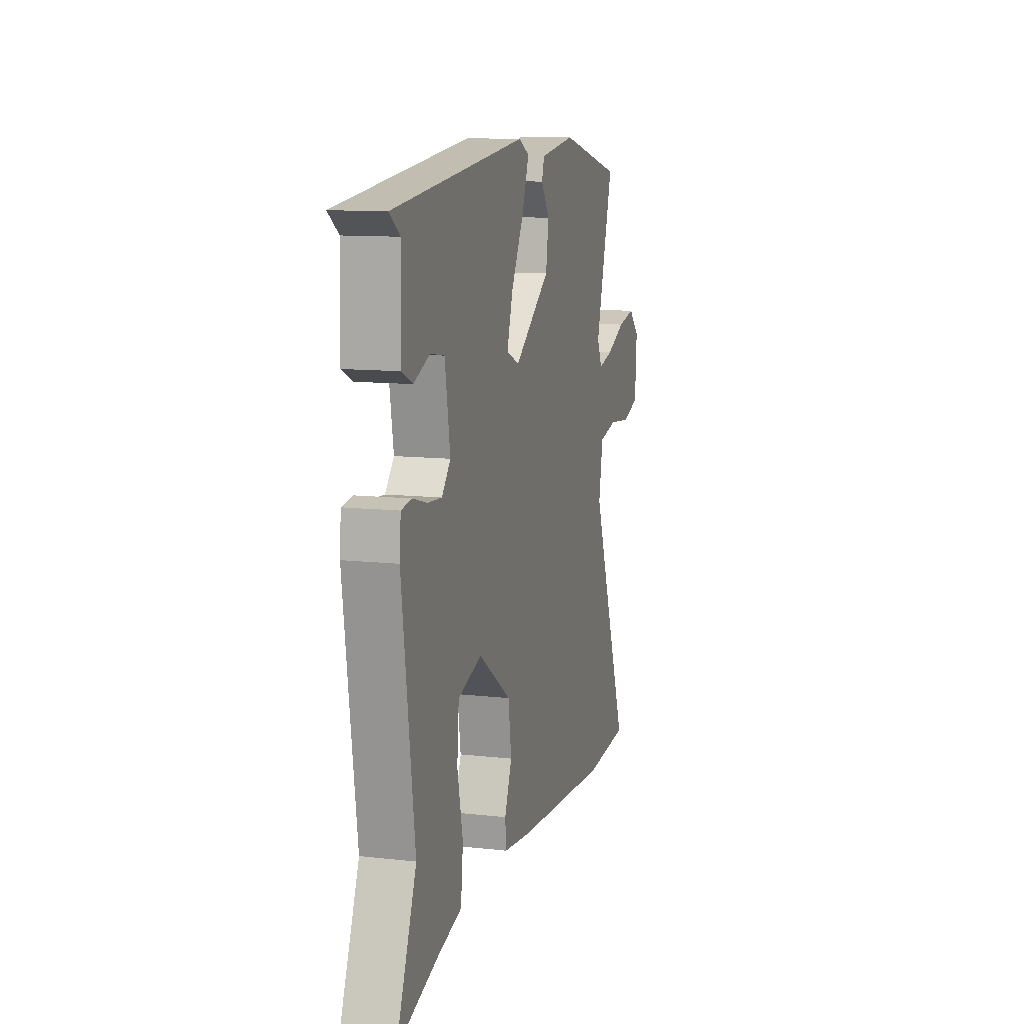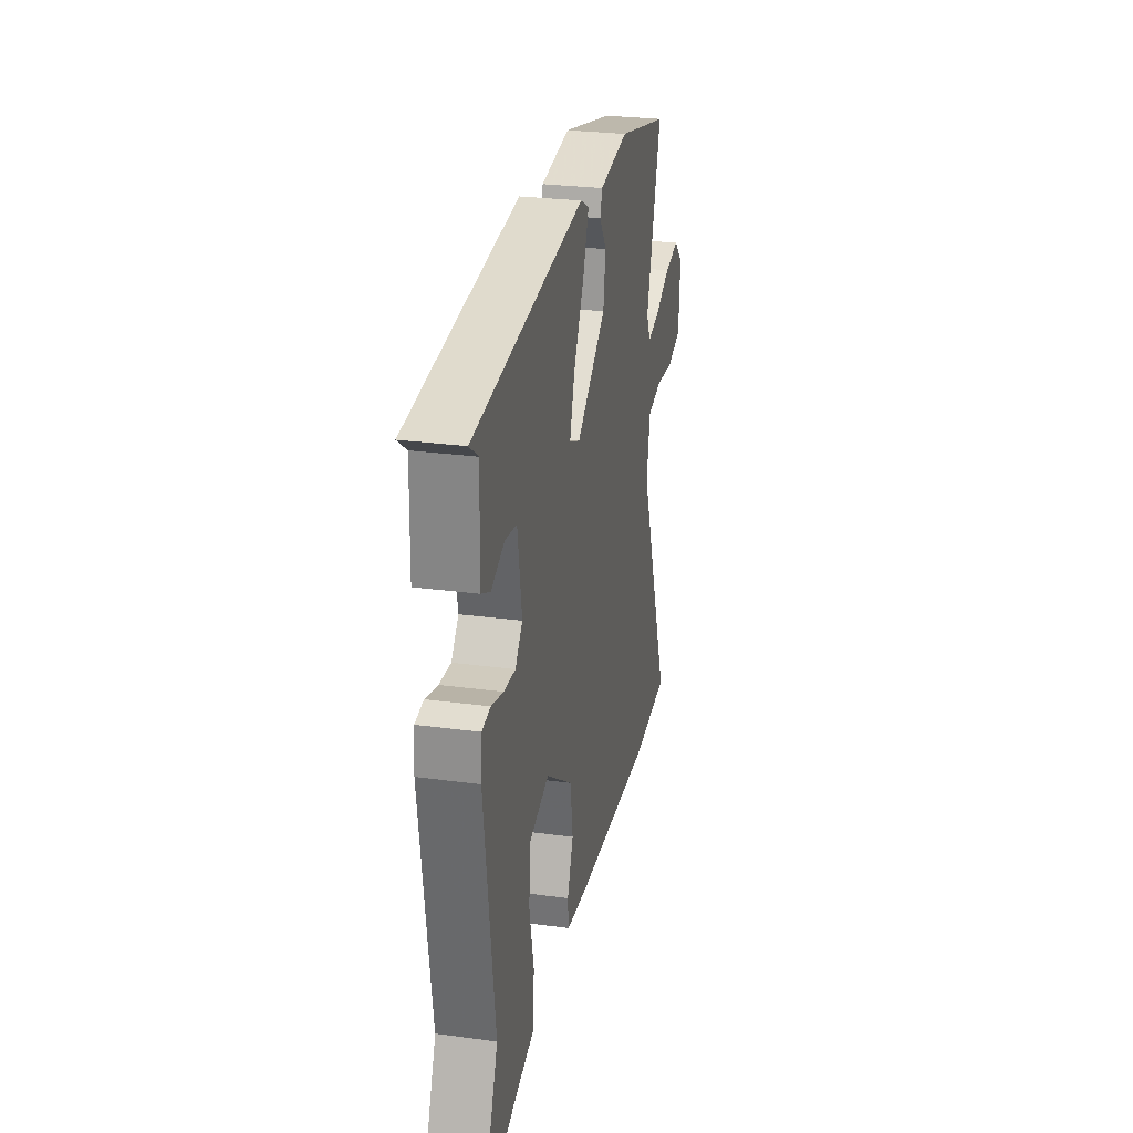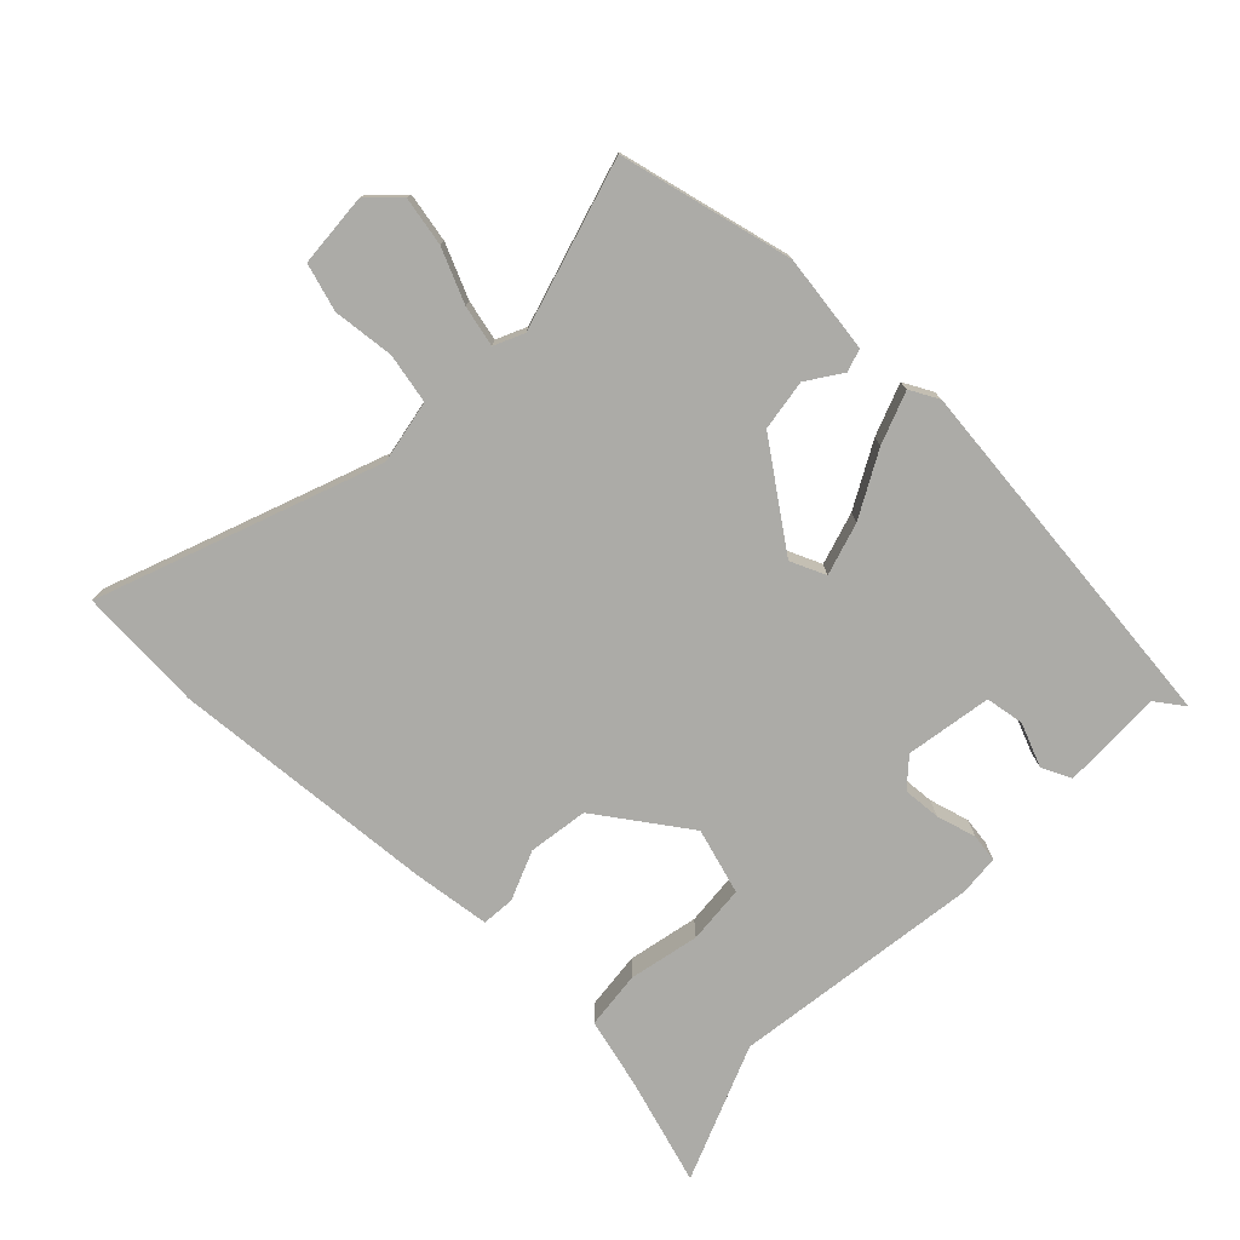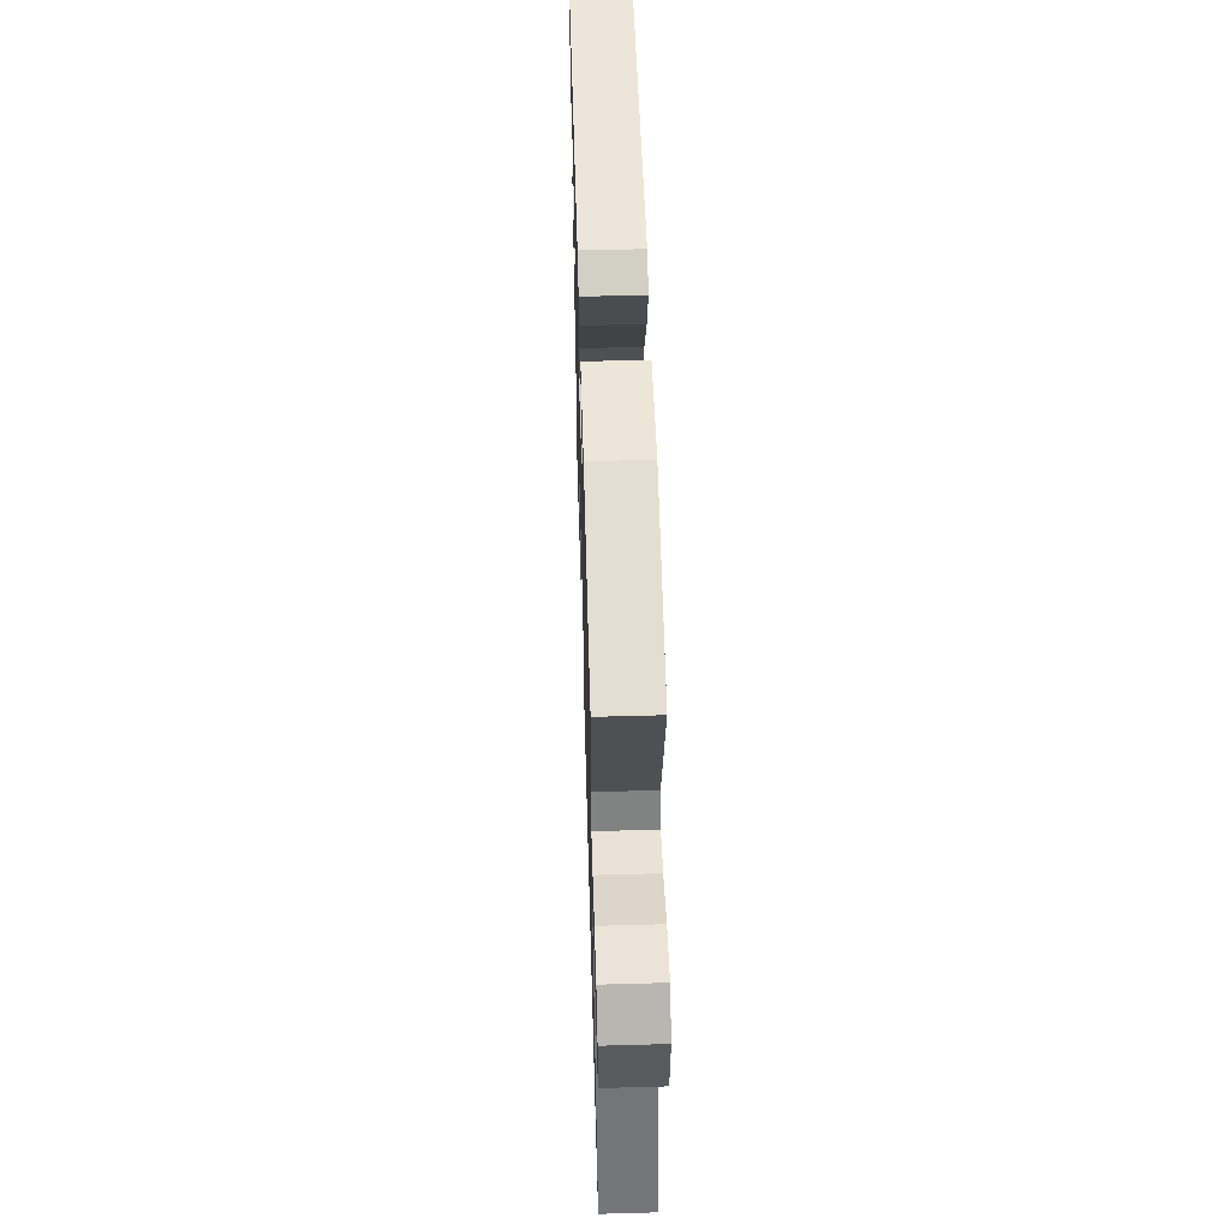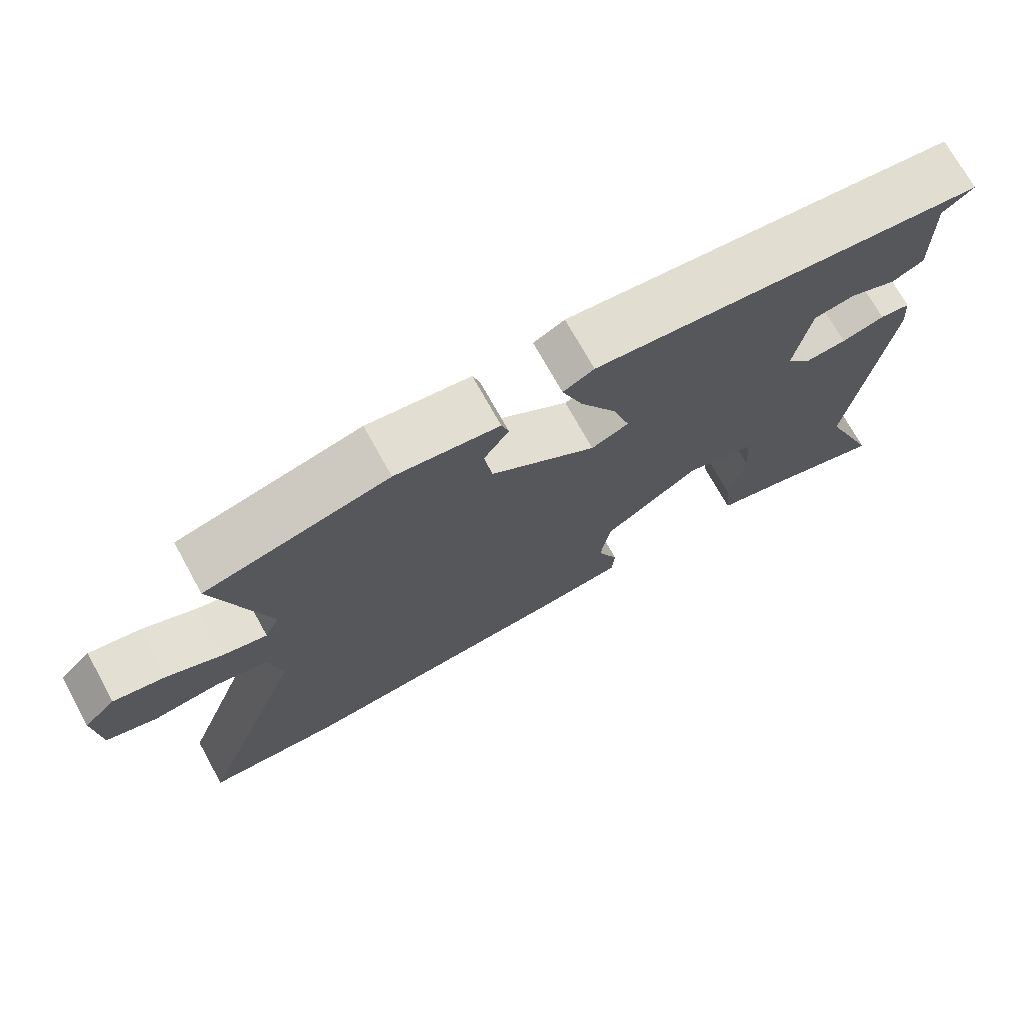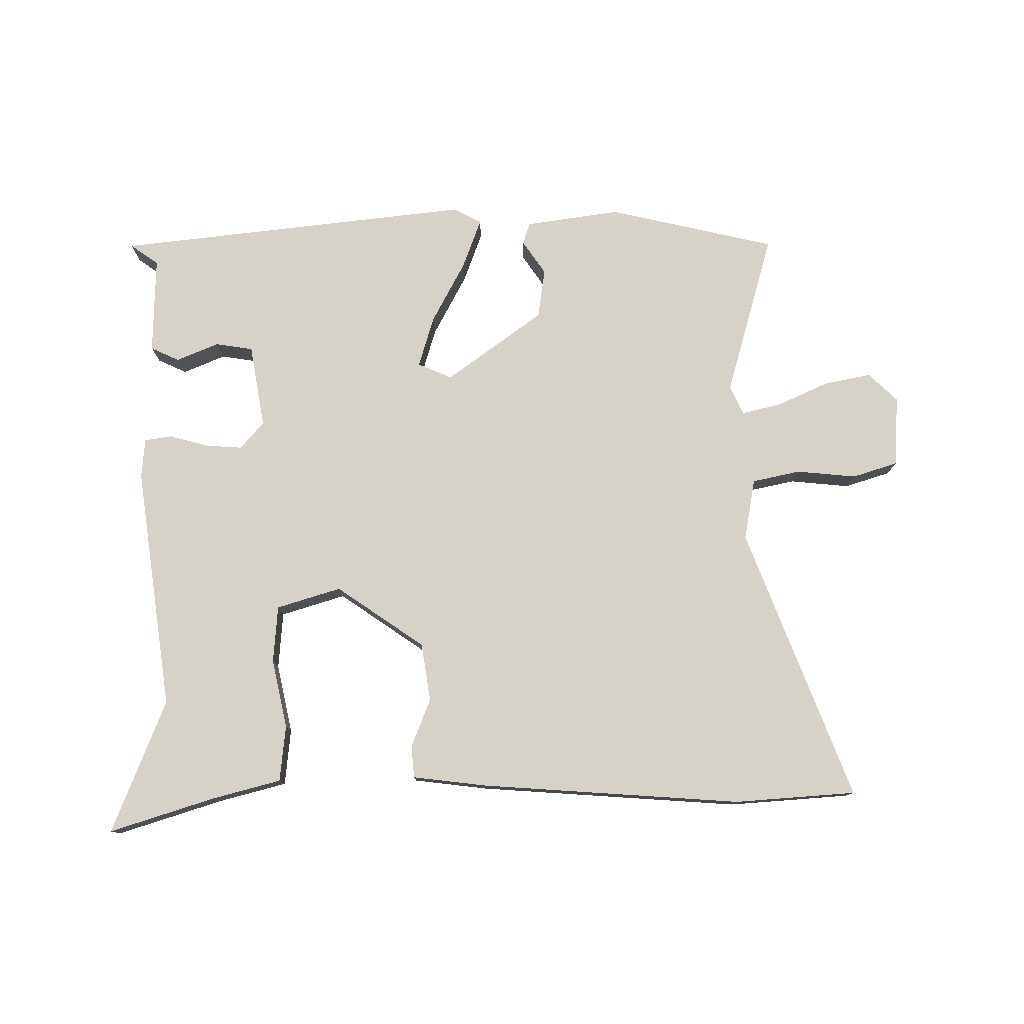
<metadata>
{"format":"obj","ext":"obj","renderer":"f3d","projection":"perspective","resolution":1024,"background":"white","views":[{"elev":11.3,"azim":105.4,"up":"+Z"},{"elev":27.5,"azim":101.7,"up":"+Z"},{"elev":-76.3,"azim":-44.0,"up":"+Y"},{"elev":54.5,"azim":-91.7,"up":"+Z"},{"elev":72.4,"azim":-29.0,"up":"+Z"},{"elev":78.0,"azim":179.4,"up":"+Y"}]}
</metadata>
<code>
v -0.453 0.07 -0.503
v -0.634 0.07 -0.491
v -0.481 0.07 -0.086
v -0.498 0.07 0.006
v -0.57 0.07 0.021
v -0.659 0.07 0.012
v -0.727 0.07 0.033
v -0.734 0.07 0.139
v -0.691 0.07 0.181
v -0.62 0.07 0.167
v -0.544 0.07 0.133
v -0.485 0.07 0.119
v -0.465 0.07 0.162
v -0.536 0.07 0.406
v -0.285 0.07 0.465
v -0.143 0.07 0.445
v -0.133 0.07 0.412
v -0.167 0.07 0.362
v -0.156 0.07 0.288
v -0.012 0.07 0.184
v 0.039 0.07 0.206
v 0.016 0.07 0.282
v -0.034 0.07 0.375
v -0.062 0.07 0.45
v -0.02 0.07 0.472
v 0.512 0.07 0.414
v 0.47 0.07 0.384
v 0.474 0.07 0.238
v 0.431 0.07 0.218
v 0.368 0.07 0.244
v 0.312 0.07 0.235
v 0.291 0.07 0.11
v 0.326 0.07 0.07
v 0.381 0.07 0.074
v 0.439 0.07 0.09
v 0.48 0.07 0.084
v 0.485 0.07 0.025
v 0.435 0.07 -0.339
v 0.515 0.07 -0.538
v 0.357 0.07 -0.489
v 0.256 0.07 -0.463
v 0.247 0.07 -0.379
v 0.269 0.07 -0.276
v 0.262 0.07 -0.191
v 0.166 0.07 -0.162
v 0.035 0.07 -0.253
v 0.022 0.07 -0.34
v 0.051 0.07 -0.412
v 0.047 0.07 -0.46
v -0.065 0.07 -0.474
v -0.453 0 -0.503
v -0.634 0 -0.491
v -0.481 0 -0.086
v -0.498 0 0.006
v -0.57 0 0.021
v -0.659 0 0.012
v -0.727 0 0.033
v -0.734 0 0.139
v -0.691 0 0.181
v -0.62 0 0.167
v -0.544 0 0.133
v -0.485 0 0.119
v -0.465 0 0.162
v -0.536 0 0.406
v -0.285 0 0.465
v -0.143 0 0.445
v -0.133 0 0.412
v -0.167 0 0.362
v -0.156 0 0.288
v -0.012 0 0.184
v 0.039 0 0.206
v 0.016 0 0.282
v -0.034 0 0.375
v -0.062 0 0.45
v -0.02 0 0.472
v 0.512 0 0.414
v 0.47 0 0.384
v 0.474 0 0.238
v 0.431 0 0.218
v 0.368 0 0.244
v 0.312 0 0.235
v 0.291 0 0.11
v 0.326 0 0.07
v 0.381 0 0.074
v 0.439 0 0.09
v 0.48 0 0.084
v 0.485 0 0.025
v 0.435 0 -0.339
v 0.515 0 -0.538
v 0.357 0 -0.489
v 0.256 0 -0.463
v 0.247 0 -0.379
v 0.269 0 -0.276
v 0.262 0 -0.191
v 0.166 0 -0.162
v 0.035 0 -0.253
v 0.022 0 -0.34
v 0.051 0 -0.412
v 0.047 0 -0.46
v -0.065 0 -0.474
f 1 2 3
f 50 1 3
f 49 50 3
f 48 49 3
f 47 48 3
f 46 47 3 4
f 45 46 4
f 40 41 42 43
f 40 43 44
f 39 40 44
f 38 39 44
f 37 38 44
f 36 37 44
f 35 36 44
f 34 35 44
f 33 34 44 45
f 27 28 29 30
f 27 30 31
f 25 26 27
f 24 25 27
f 23 24 27
f 22 23 27
f 21 22 27 31
f 20 21 31 32
f 16 17 18
f 15 16 18
f 14 15 18
f 13 14 18
f 12 13 18 19
f 9 10 11
f 8 9 11
f 7 8 11
f 6 7 11
f 5 6 11
f 4 5 11 12
f 45 4 12
f 33 45 12
f 32 33 12
f 20 32 12
f 12 19 20
f 53 52 51
f 53 51 100
f 53 100 99
f 53 99 98
f 53 98 97
f 54 53 97 96
f 54 96 95
f 93 92 91 90
f 94 93 90
f 94 90 89
f 94 89 88
f 94 88 87
f 94 87 86
f 94 86 85
f 94 85 84
f 95 94 84 83
f 80 79 78 77
f 81 80 77
f 77 76 75
f 77 75 74
f 77 74 73
f 77 73 72
f 81 77 72 71
f 82 81 71 70
f 68 67 66
f 68 66 65
f 68 65 64
f 68 64 63
f 69 68 63 62
f 61 60 59
f 61 59 58
f 61 58 57
f 61 57 56
f 61 56 55
f 62 61 55 54
f 62 54 95
f 62 95 83
f 62 83 82
f 62 82 70
f 70 69 62
f 1 51 52 2
f 2 52 53 3
f 3 53 54 4
f 4 54 55 5
f 5 55 56 6
f 6 56 57 7
f 7 57 58 8
f 8 58 59 9
f 9 59 60 10
f 10 60 61 11
f 11 61 62 12
f 12 62 63 13
f 13 63 64 14
f 14 64 65 15
f 15 65 66 16
f 16 66 67 17
f 17 67 68 18
f 18 68 69 19
f 19 69 70 20
f 20 70 71 21
f 21 71 72 22
f 22 72 73 23
f 23 73 74 24
f 24 74 75 25
f 25 75 76 26
f 26 76 77 27
f 27 77 78 28
f 28 78 79 29
f 29 79 80 30
f 30 80 81 31
f 31 81 82 32
f 32 82 83 33
f 33 83 84 34
f 34 84 85 35
f 35 85 86 36
f 36 86 87 37
f 37 87 88 38
f 38 88 89 39
f 39 89 90 40
f 40 90 91 41
f 41 91 92 42
f 42 92 93 43
f 43 93 94 44
f 44 94 95 45
f 45 95 96 46
f 46 96 97 47
f 47 97 98 48
f 48 98 99 49
f 49 99 100 50
f 50 100 51 1

</code>
